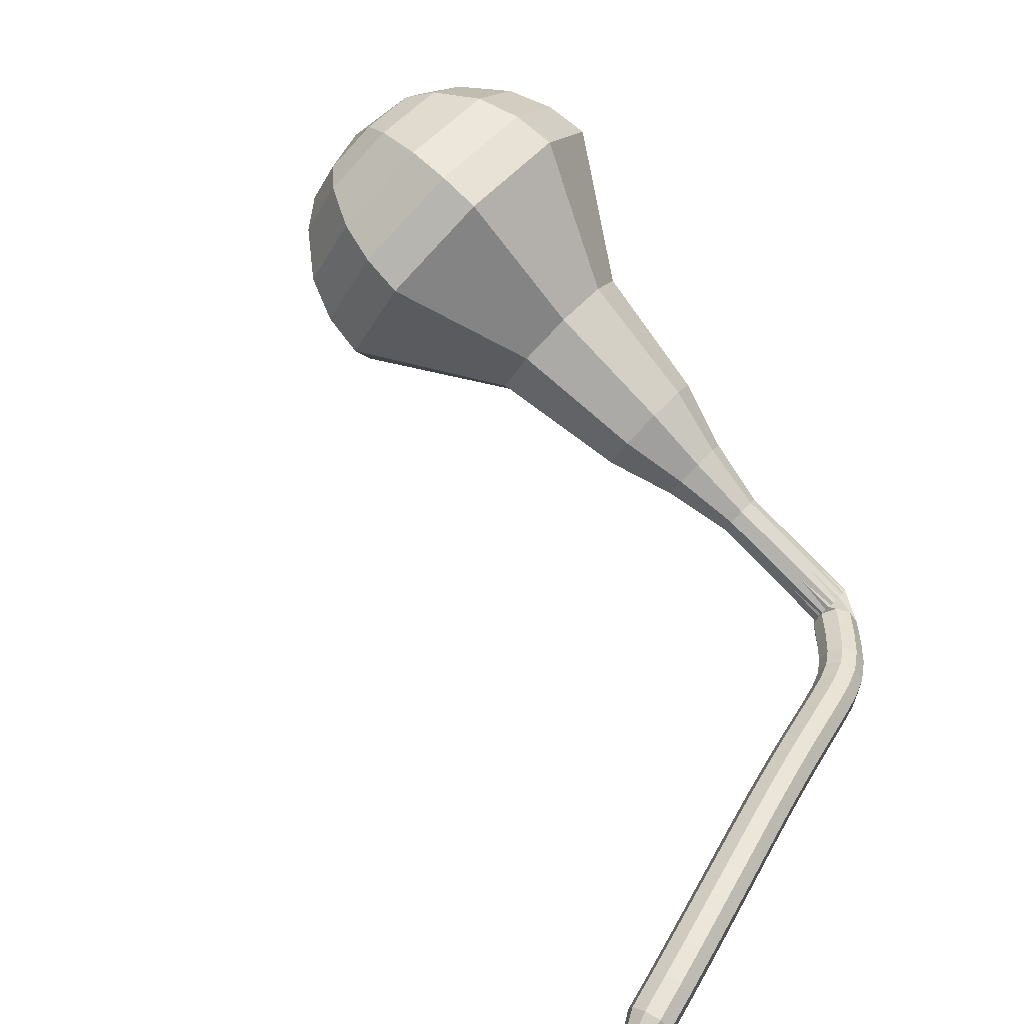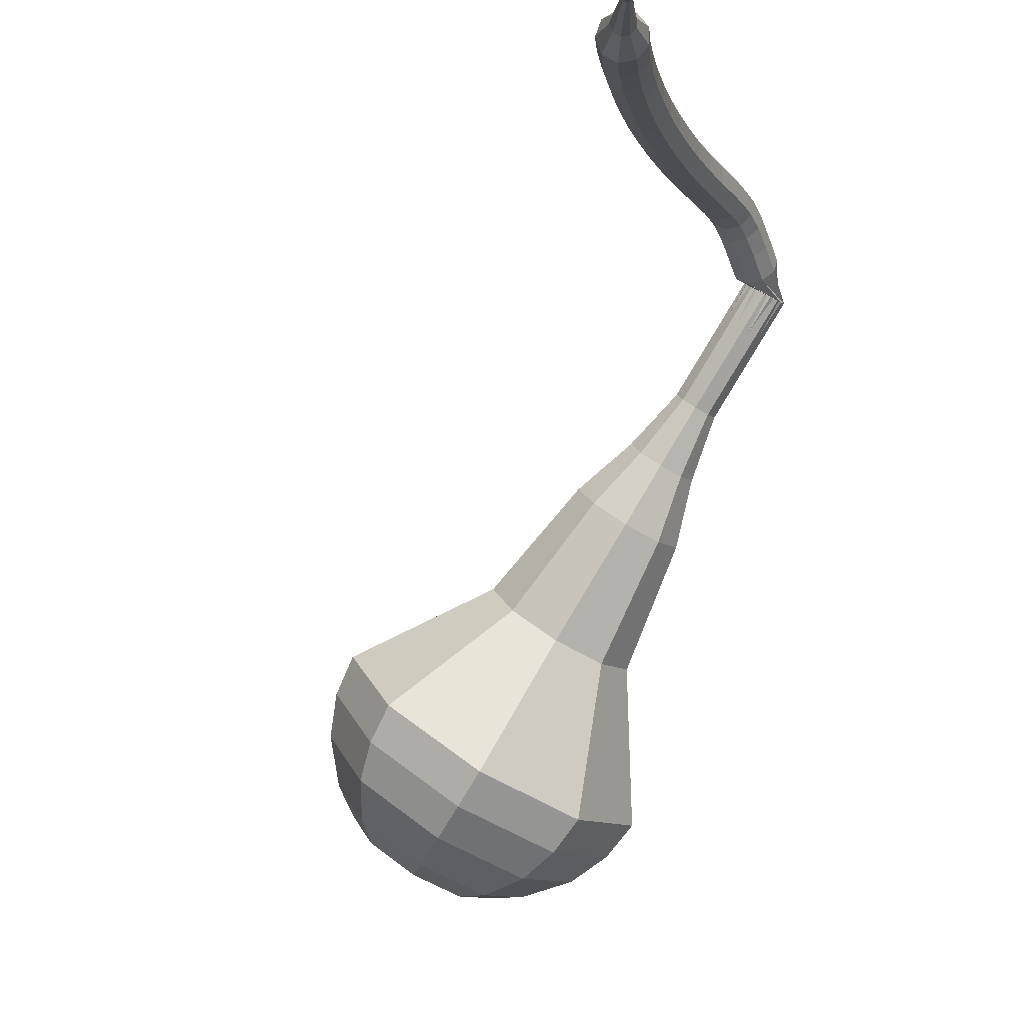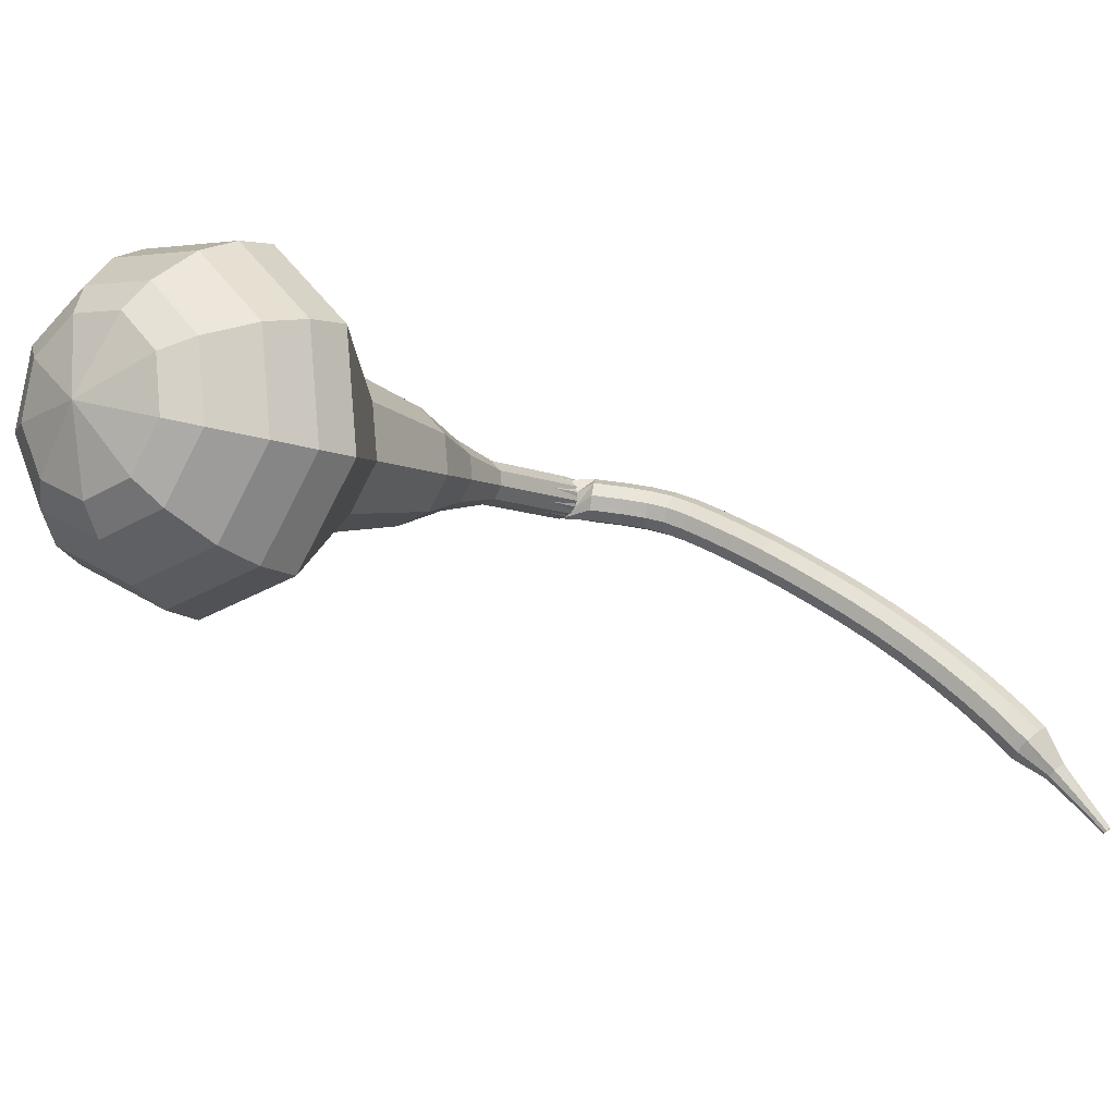
<metadata>
{"format":"obj","ext":"obj","renderer":"f3d","projection":"perspective","resolution":1024,"background":"white","views":[{"elev":34.8,"azim":-53.7,"up":"+Y"},{"elev":-4.0,"azim":-62.7,"up":"+Z"},{"elev":35.1,"azim":-132.9,"up":"+Y"}]}
</metadata>
<code>
g tube1
v 165.6 181.6 90.3
v 164.7 178.8 88.55
v 162 177.1 87.62
v 158.6 177.3 87.94
v 156.2 179.2 89.37
v 155.9 182 91.23
v 157.9 184.4 92.65
v 161.1 185.2 92.98
v 164.2 184.1 92.05
v 165.6 181.6 90.3
v 164.3 181.9 89.51
v 163.6 179.9 88.23
v 161.6 178.7 87.55
v 159.1 178.8 87.79
v 157.4 180.2 88.83
v 157.1 182.3 90.19
v 158.6 184 91.24
v 161 184.6 91.48
v 163.2 183.8 90.79
v 164.3 181.9 89.51
v 160.6 182.1 88.73
v 160.6 182.1 88.73
v 160.6 182.1 88.73
v 160.6 182.1 88.73
v 160.6 182.1 88.73
v 160.6 182.1 88.73
v 160.6 182.1 88.73
v 160.6 182.1 88.73
v 160.6 182.1 88.73
v 160.6 182.1 88.73
v 161.3 165.1 114.7
v 161.5 164.6 114.3
v 162.1 164.3 114.2
v 162.8 164.4 114.2
v 163.2 164.9 114.5
v 163.2 165.5 114.9
v 162.8 165.9 115.1
v 162.1 166 115.2
v 161.5 165.7 115
v 161.3 165.1 114.7
v 161.1 166.1 115.6
v 160.7 165.9 115.1
v 160.5 165.2 114.9
v 160.6 164.6 115
v 160.9 164.2 115.4
v 161.4 164.2 115.9
v 161.7 164.6 116.3
v 161.7 165.3 116.4
v 161.5 165.9 116.1
v 161.1 166.1 115.6
v 159.9 166 116.5
v 159.5 165.8 116
v 159.4 165.2 115.7
v 159.5 164.5 115.8
v 159.8 164.1 116.2
v 160.2 164.1 116.8
v 160.5 164.6 117.2
v 160.5 165.2 117.3
v 160.3 165.8 117
v 159.9 166 116.5
v 158.9 166 117.2
v 158.6 165.7 116.7
v 158.4 165.1 116.4
v 158.5 164.5 116.5
v 158.8 164 116.9
v 159.2 164.1 117.5
v 159.4 164.5 118
v 159.4 165.2 118.1
v 159.2 165.8 117.8
v 158.9 166 117.2
v 158 165.9 117.7
v 157.8 165.7 117.1
v 157.7 165.1 116.8
v 157.7 164.4 116.9
v 157.9 164 117.4
v 158.2 164 118
v 158.3 164.5 118.5
v 158.4 165.1 118.6
v 158.2 165.7 118.3
v 158 165.9 117.7
v 156.9 165.9 118
v 156.8 165.7 117.4
v 156.7 165.1 117
v 156.8 164.4 117.1
v 156.9 164 117.6
v 157.1 164 118.3
v 157.2 164.4 118.8
v 157.2 165.1 118.9
v 157.1 165.7 118.6
v 156.9 165.9 118
v 155.7 165.9 118.2
v 155.6 165.7 117.6
v 155.6 165.1 117.2
v 155.6 164.4 117.4
v 155.7 163.9 117.9
v 155.8 164 118.5
v 155.9 164.4 119.1
v 155.9 165.1 119.2
v 155.8 165.7 118.8
v 155.7 165.9 118.2
v 154.3 165.8 118.4
v 154.2 165.6 117.8
v 154.2 165 117.5
v 154.3 164.3 117.6
v 154.4 163.9 118.1
v 154.5 163.9 118.8
v 154.5 164.3 119.3
v 154.5 165 119.4
v 154.4 165.6 119.1
v 154.3 165.8 118.4
v 152.8 165.7 118.7
v 152.8 165.5 118
v 152.8 164.9 117.7
v 152.8 164.2 117.8
v 152.9 163.8 118.3
v 153 163.8 119
v 153.1 164.3 119.5
v 153.1 164.9 119.6
v 153 165.5 119.3
v 152.8 165.7 118.7
v 151.3 165.6 118.9
v 151.2 165.3 118.3
v 151.2 164.7 117.9
v 151.3 164.1 118
v 151.5 163.7 118.5
v 151.6 163.7 119.2
v 151.6 164.1 119.7
v 151.5 164.8 119.9
v 151.4 165.4 119.5
v 151.3 165.6 118.9
v 149.7 165.4 119.1
v 149.6 165.1 118.5
v 149.7 164.5 118.2
v 149.8 163.9 118.3
v 149.9 163.4 118.8
v 150 163.5 119.5
v 150.1 163.9 120
v 150 164.6 120.1
v 149.8 165.2 119.8
v 149.7 165.4 119.1
v 148.1 165.1 119.4
v 148.1 164.9 118.7
v 148.1 164.3 118.4
v 148.2 163.6 118.5
v 148.4 163.2 119
v 148.5 163.2 119.7
v 148.5 163.7 120.2
v 148.4 164.3 120.3
v 148.2 164.9 120
v 148.1 165.1 119.4
v 146.5 164.8 119.6
v 146.5 164.5 119
v 146.5 164 118.6
v 146.7 163.3 118.7
v 146.9 162.9 119.3
v 147 162.9 119.9
v 146.9 163.4 120.5
v 146.8 164 120.6
v 146.6 164.6 120.2
v 146.5 164.8 119.6
v 144.9 164.4 119.8
v 144.9 164.2 119.2
v 145 163.6 118.8
v 145.2 162.9 119
v 145.3 162.5 119.5
v 145.4 162.5 120.2
v 145.4 163 120.7
v 145.2 163.6 120.8
v 145 164.2 120.5
v 144.9 164.4 119.8
v 143.3 163.9 120
v 143.3 163.7 119.4
v 143.4 163.1 119
v 143.6 162.5 119.1
v 143.8 162.1 119.7
v 143.9 162.1 120.4
v 143.8 162.5 120.9
v 143.6 163.2 121
v 143.4 163.7 120.6
v 143.3 163.9 120
v 141.7 163.4 120.2
v 141.7 163.2 119.5
v 141.9 162.6 119.2
v 142.1 162 119.3
v 142.3 161.6 119.8
v 142.4 161.6 120.5
v 142.3 162 121
v 142.1 162.7 121.2
v 141.8 163.2 120.8
v 141.7 163.4 120.2
v 140.1 162.9 120.3
v 140.2 162.6 119.7
v 140.4 162.1 119.3
v 140.6 161.4 119.5
v 140.8 161 120
v 140.9 161.1 120.7
v 140.7 161.5 121.2
v 140.5 162.1 121.3
v 140.3 162.7 121
v 140.1 162.9 120.3
v 138.6 162.2 120.4
v 138.7 162 119.8
v 138.9 161.4 119.4
v 139.2 160.8 119.5
v 139.4 160.4 120.1
v 139.4 160.4 120.7
v 139.2 160.9 121.3
v 139 161.5 121.4
v 138.7 162 121
v 138.6 162.2 120.4
v 137.3 161 120.5
v 137.3 160.9 120.1
v 137.5 160.7 120
v 137.6 160.4 120
v 137.7 160.2 120.3
v 137.7 160.2 120.6
v 137.6 160.4 120.9
v 137.5 160.7 120.9
v 137.4 160.9 120.8
v 137.3 161 120.5
v 135.9 160.2 120.5
v 135.9 160.1 120.3
v 136 159.9 120.1
v 136.1 159.7 120.2
v 136.2 159.6 120.4
v 136.2 159.6 120.6
v 136.1 159.7 120.8
v 136 159.9 120.8
v 135.9 160.1 120.7
v 135.9 160.2 120.5
v 134.5 159.3 120.5
v 134.5 159.2 120.4
v 134.6 159.1 120.3
v 134.6 159 120.3
v 134.7 158.9 120.4
v 134.7 158.9 120.6
v 134.6 159 120.7
v 134.6 159.1 120.7
v 134.5 159.2 120.6
v 134.5 159.3 120.5
f 1 2 12
f 12 11 1
f 2 3 13
f 13 12 2
f 3 4 14
f 14 13 3
f 4 5 15
f 15 14 4
f 5 6 16
f 16 15 5
f 6 7 17
f 17 16 6
f 7 8 18
f 18 17 7
f 8 9 19
f 19 18 8
f 9 10 20
f 20 19 9
f 11 12 22
f 22 21 11
f 12 13 23
f 23 22 12
f 13 14 24
f 24 23 13
f 14 15 25
f 25 24 14
f 15 16 26
f 26 25 15
f 16 17 27
f 27 26 16
f 17 18 28
f 28 27 17
f 18 19 29
f 29 28 18
f 19 20 30
f 30 29 19
f 21 22 32
f 32 31 21
f 22 23 33
f 33 32 22
f 23 24 34
f 34 33 23
f 24 25 35
f 35 34 24
f 25 26 36
f 36 35 25
f 26 27 37
f 37 36 26
f 27 28 38
f 38 37 27
f 28 29 39
f 39 38 28
f 29 30 40
f 40 39 29
f 31 32 42
f 42 41 31
f 32 33 43
f 43 42 32
f 33 34 44
f 44 43 33
f 34 35 45
f 45 44 34
f 35 36 46
f 46 45 35
f 36 37 47
f 47 46 36
f 37 38 48
f 48 47 37
f 38 39 49
f 49 48 38
f 39 40 50
f 50 49 39
f 41 42 52
f 52 51 41
f 42 43 53
f 53 52 42
f 43 44 54
f 54 53 43
f 44 45 55
f 55 54 44
f 45 46 56
f 56 55 45
f 46 47 57
f 57 56 46
f 47 48 58
f 58 57 47
f 48 49 59
f 59 58 48
f 49 50 60
f 60 59 49
f 51 52 62
f 62 61 51
f 52 53 63
f 63 62 52
f 53 54 64
f 64 63 53
f 54 55 65
f 65 64 54
f 55 56 66
f 66 65 55
f 56 57 67
f 67 66 56
f 57 58 68
f 68 67 57
f 58 59 69
f 69 68 58
f 59 60 70
f 70 69 59
f 61 62 72
f 72 71 61
f 62 63 73
f 73 72 62
f 63 64 74
f 74 73 63
f 64 65 75
f 75 74 64
f 65 66 76
f 76 75 65
f 66 67 77
f 77 76 66
f 67 68 78
f 78 77 67
f 68 69 79
f 79 78 68
f 69 70 80
f 80 79 69
f 71 72 82
f 82 81 71
f 72 73 83
f 83 82 72
f 73 74 84
f 84 83 73
f 74 75 85
f 85 84 74
f 75 76 86
f 86 85 75
f 76 77 87
f 87 86 76
f 77 78 88
f 88 87 77
f 78 79 89
f 89 88 78
f 79 80 90
f 90 89 79
f 81 82 92
f 92 91 81
f 82 83 93
f 93 92 82
f 83 84 94
f 94 93 83
f 84 85 95
f 95 94 84
f 85 86 96
f 96 95 85
f 86 87 97
f 97 96 86
f 87 88 98
f 98 97 87
f 88 89 99
f 99 98 88
f 89 90 100
f 100 99 89
f 91 92 102
f 102 101 91
f 92 93 103
f 103 102 92
f 93 94 104
f 104 103 93
f 94 95 105
f 105 104 94
f 95 96 106
f 106 105 95
f 96 97 107
f 107 106 96
f 97 98 108
f 108 107 97
f 98 99 109
f 109 108 98
f 99 100 110
f 110 109 99
f 101 102 112
f 112 111 101
f 102 103 113
f 113 112 102
f 103 104 114
f 114 113 103
f 104 105 115
f 115 114 104
f 105 106 116
f 116 115 105
f 106 107 117
f 117 116 106
f 107 108 118
f 118 117 107
f 108 109 119
f 119 118 108
f 109 110 120
f 120 119 109
f 111 112 122
f 122 121 111
f 112 113 123
f 123 122 112
f 113 114 124
f 124 123 113
f 114 115 125
f 125 124 114
f 115 116 126
f 126 125 115
f 116 117 127
f 127 126 116
f 117 118 128
f 128 127 117
f 118 119 129
f 129 128 118
f 119 120 130
f 130 129 119
f 121 122 132
f 132 131 121
f 122 123 133
f 133 132 122
f 123 124 134
f 134 133 123
f 124 125 135
f 135 134 124
f 125 126 136
f 136 135 125
f 126 127 137
f 137 136 126
f 127 128 138
f 138 137 127
f 128 129 139
f 139 138 128
f 129 130 140
f 140 139 129
f 131 132 142
f 142 141 131
f 132 133 143
f 143 142 132
f 133 134 144
f 144 143 133
f 134 135 145
f 145 144 134
f 135 136 146
f 146 145 135
f 136 137 147
f 147 146 136
f 137 138 148
f 148 147 137
f 138 139 149
f 149 148 138
f 139 140 150
f 150 149 139
f 141 142 152
f 152 151 141
f 142 143 153
f 153 152 142
f 143 144 154
f 154 153 143
f 144 145 155
f 155 154 144
f 145 146 156
f 156 155 145
f 146 147 157
f 157 156 146
f 147 148 158
f 158 157 147
f 148 149 159
f 159 158 148
f 149 150 160
f 160 159 149
f 151 152 162
f 162 161 151
f 152 153 163
f 163 162 152
f 153 154 164
f 164 163 153
f 154 155 165
f 165 164 154
f 155 156 166
f 166 165 155
f 156 157 167
f 167 166 156
f 157 158 168
f 168 167 157
f 158 159 169
f 169 168 158
f 159 160 170
f 170 169 159
f 161 162 172
f 172 171 161
f 162 163 173
f 173 172 162
f 163 164 174
f 174 173 163
f 164 165 175
f 175 174 164
f 165 166 176
f 176 175 165
f 166 167 177
f 177 176 166
f 167 168 178
f 178 177 167
f 168 169 179
f 179 178 168
f 169 170 180
f 180 179 169
f 171 172 182
f 182 181 171
f 172 173 183
f 183 182 172
f 173 174 184
f 184 183 173
f 174 175 185
f 185 184 174
f 175 176 186
f 186 185 175
f 176 177 187
f 187 186 176
f 177 178 188
f 188 187 177
f 178 179 189
f 189 188 178
f 179 180 190
f 190 189 179
f 181 182 192
f 192 191 181
f 182 183 193
f 193 192 182
f 183 184 194
f 194 193 183
f 184 185 195
f 195 194 184
f 185 186 196
f 196 195 185
f 186 187 197
f 197 196 186
f 187 188 198
f 198 197 187
f 188 189 199
f 199 198 188
f 189 190 200
f 200 199 189
f 191 192 202
f 202 201 191
f 192 193 203
f 203 202 192
f 193 194 204
f 204 203 193
f 194 195 205
f 205 204 194
f 195 196 206
f 206 205 195
f 196 197 207
f 207 206 196
f 197 198 208
f 208 207 197
f 198 199 209
f 209 208 198
f 199 200 210
f 210 209 199
f 201 202 212
f 212 211 201
f 202 203 213
f 213 212 202
f 203 204 214
f 214 213 203
f 204 205 215
f 215 214 204
f 205 206 216
f 216 215 205
f 206 207 217
f 217 216 206
f 207 208 218
f 218 217 207
f 208 209 219
f 219 218 208
f 209 210 220
f 220 219 209
f 211 212 222
f 222 221 211
f 212 213 223
f 223 222 212
f 213 214 224
f 224 223 213
f 214 215 225
f 225 224 214
f 215 216 226
f 226 225 215
f 216 217 227
f 227 226 216
f 217 218 228
f 228 227 217
f 218 219 229
f 229 228 218
f 219 220 230
f 230 229 219
f 221 222 232
f 232 231 221
f 222 223 233
f 233 232 222
f 223 224 234
f 234 233 223
f 224 225 235
f 235 234 224
f 225 226 236
f 236 235 225
f 226 227 237
f 237 236 226
f 227 228 238
f 238 237 227
f 228 229 239
f 239 238 228
f 229 230 240
f 240 239 229
v 163.3 165.2 114.7
v 163.1 164.7 114.3
v 162.5 164.3 114.1
v 161.8 164.4 114.2
v 161.4 164.8 114.5
v 161.3 165.3 114.9
v 161.7 165.8 115.2
v 162.4 166 115.2
v 163 165.8 115
v 163.3 165.2 114.7
v 163.1 166.9 112.2
v 162.9 166.3 111.9
v 162.4 166 111.7
v 161.7 166 111.7
v 161.2 166.4 112
v 161.2 166.9 112.4
v 161.5 167.4 112.7
v 162.2 167.6 112.8
v 162.8 167.4 112.6
v 163.1 166.9 112.2
v 163 168.5 109.8
v 162.8 167.9 109.4
v 162.2 167.6 109.2
v 161.5 167.6 109.3
v 161.1 168 109.6
v 161 168.6 109.9
v 161.4 169 110.2
v 162 169.2 110.3
v 162.7 169 110.1
v 163 168.5 109.8
v 163.4 170.1 107.3
v 163.1 169.2 106.7
v 162.2 168.7 106.4
v 161.1 168.7 106.5
v 160.3 169.4 107
v 160.2 170.3 107.6
v 160.9 171.1 108.1
v 161.9 171.3 108.2
v 162.9 171 107.9
v 163.4 170.1 107.3
v 164.2 171.8 104.8
v 163.8 170.4 103.9
v 162.3 169.5 103.4
v 160.5 169.6 103.6
v 159.3 170.6 104.4
v 159.1 172.1 105.3
v 160.2 173.3 106.1
v 161.9 173.7 106.2
v 163.5 173.2 105.8
v 164.2 171.8 104.8
v 164.9 175.1 99.92
v 164.2 173.1 98.66
v 162.2 171.9 97.99
v 159.8 172 98.22
v 158.1 173.4 99.25
v 157.9 175.5 100.6
v 159.3 177.2 101.6
v 161.6 177.8 101.9
v 163.9 177 101.2
v 164.9 175.1 99.92
v 168.5 178.7 95
v 167.1 174.6 92.36
v 162.9 172 90.95
v 157.8 172.2 91.44
v 154.2 175.2 93.59
v 153.8 179.4 96.41
v 156.7 183 98.56
v 161.7 184.3 99.05
v 166.3 182.6 97.64
v 168.5 178.7 95
v 168.1 179.7 93.43
v 166.8 175.7 90.87
v 162.7 173.2 89.51
v 157.8 173.4 89.98
v 154.3 176.3 92.07
v 153.9 180.4 94.79
v 156.8 183.9 96.88
v 161.6 185.1 97.36
v 166 183.5 95.99
v 168.1 179.7 93.43
v 167.3 180.7 91.86
v 166.1 177.1 89.57
v 162.4 174.8 88.36
v 158 175 88.78
v 154.9 177.6 90.65
v 154.5 181.3 93.08
v 157.1 184.4 94.95
v 161.4 185.5 95.37
v 165.4 184 94.16
v 167.3 180.7 91.86
v 165.6 181.6 90.3
v 164.7 178.8 88.55
v 162 177.1 87.62
v 158.6 177.3 87.94
v 156.2 179.2 89.37
v 155.9 182 91.23
v 157.9 184.4 92.65
v 161.1 185.2 92.98
v 164.2 184.1 92.05
v 165.6 181.6 90.3
v 164.3 181.9 89.51
v 163.6 179.9 88.23
v 161.6 178.7 87.55
v 159.1 178.8 87.79
v 157.4 180.2 88.83
v 157.1 182.3 90.19
v 158.6 184 91.24
v 161 184.6 91.48
v 163.2 183.8 90.79
v 164.3 181.9 89.51
v 160.6 182.1 88.73
v 160.6 182.1 88.73
v 160.6 182.1 88.73
v 160.6 182.1 88.73
v 160.6 182.1 88.73
v 160.6 182.1 88.73
v 160.6 182.1 88.73
v 160.6 182.1 88.73
v 160.6 182.1 88.73
v 160.6 182.1 88.73
f 241 242 252
f 252 251 241
f 242 243 253
f 253 252 242
f 243 244 254
f 254 253 243
f 244 245 255
f 255 254 244
f 245 246 256
f 256 255 245
f 246 247 257
f 257 256 246
f 247 248 258
f 258 257 247
f 248 249 259
f 259 258 248
f 249 250 260
f 260 259 249
f 251 252 262
f 262 261 251
f 252 253 263
f 263 262 252
f 253 254 264
f 264 263 253
f 254 255 265
f 265 264 254
f 255 256 266
f 266 265 255
f 256 257 267
f 267 266 256
f 257 258 268
f 268 267 257
f 258 259 269
f 269 268 258
f 259 260 270
f 270 269 259
f 261 262 272
f 272 271 261
f 262 263 273
f 273 272 262
f 263 264 274
f 274 273 263
f 264 265 275
f 275 274 264
f 265 266 276
f 276 275 265
f 266 267 277
f 277 276 266
f 267 268 278
f 278 277 267
f 268 269 279
f 279 278 268
f 269 270 280
f 280 279 269
f 271 272 282
f 282 281 271
f 272 273 283
f 283 282 272
f 273 274 284
f 284 283 273
f 274 275 285
f 285 284 274
f 275 276 286
f 286 285 275
f 276 277 287
f 287 286 276
f 277 278 288
f 288 287 277
f 278 279 289
f 289 288 278
f 279 280 290
f 290 289 279
f 281 282 292
f 292 291 281
f 282 283 293
f 293 292 282
f 283 284 294
f 294 293 283
f 284 285 295
f 295 294 284
f 285 286 296
f 296 295 285
f 286 287 297
f 297 296 286
f 287 288 298
f 298 297 287
f 288 289 299
f 299 298 288
f 289 290 300
f 300 299 289
f 291 292 302
f 302 301 291
f 292 293 303
f 303 302 292
f 293 294 304
f 304 303 293
f 294 295 305
f 305 304 294
f 295 296 306
f 306 305 295
f 296 297 307
f 307 306 296
f 297 298 308
f 308 307 297
f 298 299 309
f 309 308 298
f 299 300 310
f 310 309 299
f 301 302 312
f 312 311 301
f 302 303 313
f 313 312 302
f 303 304 314
f 314 313 303
f 304 305 315
f 315 314 304
f 305 306 316
f 316 315 305
f 306 307 317
f 317 316 306
f 307 308 318
f 318 317 307
f 308 309 319
f 319 318 308
f 309 310 320
f 320 319 309
f 311 312 322
f 322 321 311
f 312 313 323
f 323 322 312
f 313 314 324
f 324 323 313
f 314 315 325
f 325 324 314
f 315 316 326
f 326 325 315
f 316 317 327
f 327 326 316
f 317 318 328
f 328 327 317
f 318 319 329
f 329 328 318
f 319 320 330
f 330 329 319
f 321 322 332
f 332 331 321
f 322 323 333
f 333 332 322
f 323 324 334
f 334 333 323
f 324 325 335
f 335 334 324
f 325 326 336
f 336 335 325
f 326 327 337
f 337 336 326
f 327 328 338
f 338 337 327
f 328 329 339
f 339 338 328
f 329 330 340
f 340 339 329
f 331 332 342
f 342 341 331
f 332 333 343
f 343 342 332
f 333 334 344
f 344 343 333
f 334 335 345
f 345 344 334
f 335 336 346
f 346 345 335
f 336 337 347
f 347 346 336
f 337 338 348
f 348 347 337
f 338 339 349
f 349 348 338
f 339 340 350
f 350 349 339
f 341 342 352
f 352 351 341
f 342 343 353
f 353 352 342
f 343 344 354
f 354 353 343
f 344 345 355
f 355 354 344
f 345 346 356
f 356 355 345
f 346 347 357
f 357 356 346
f 347 348 358
f 358 357 347
f 348 349 359
f 359 358 348
f 349 350 360
f 360 359 349
g

</code>
